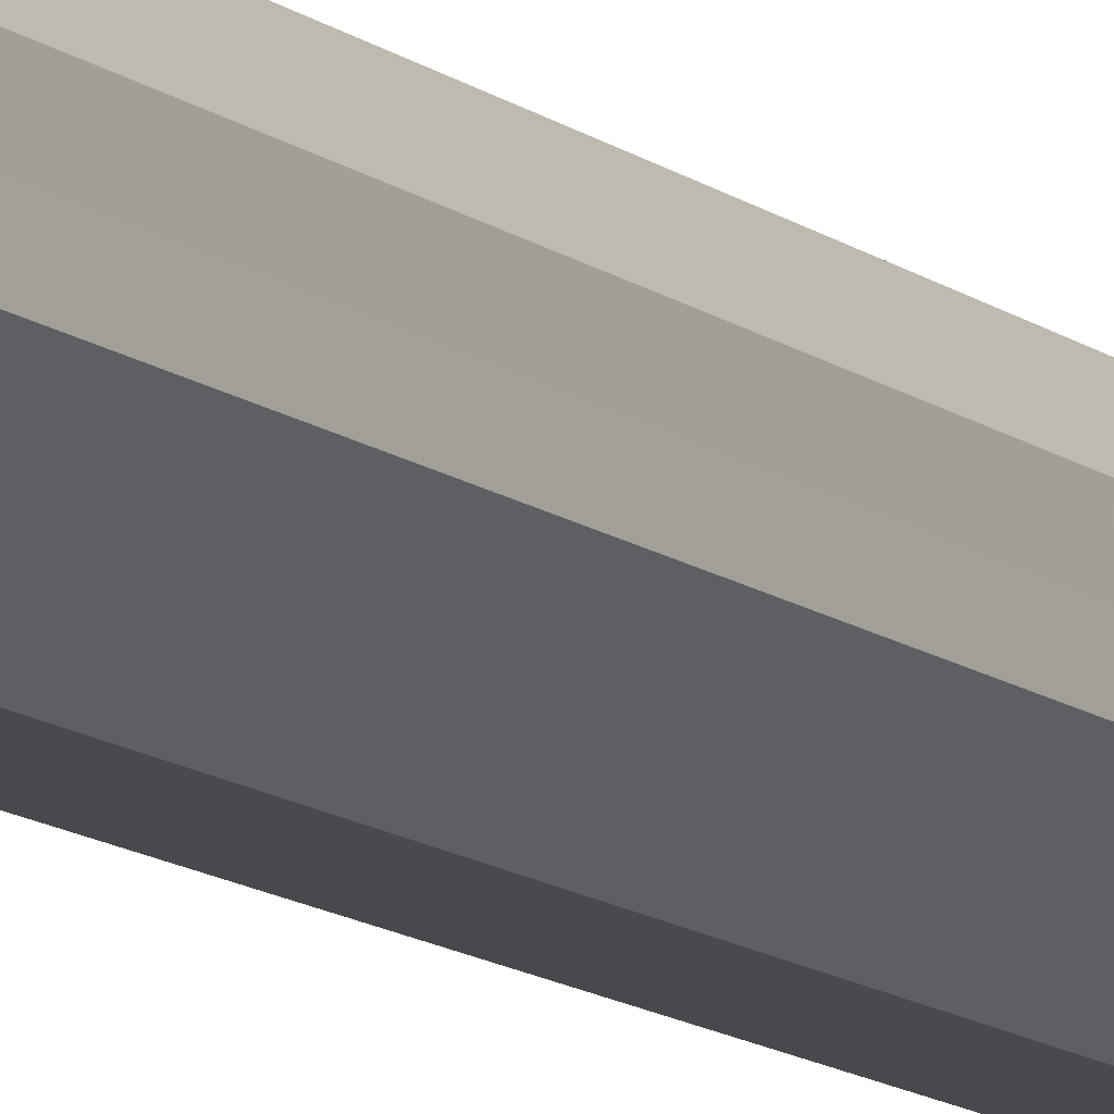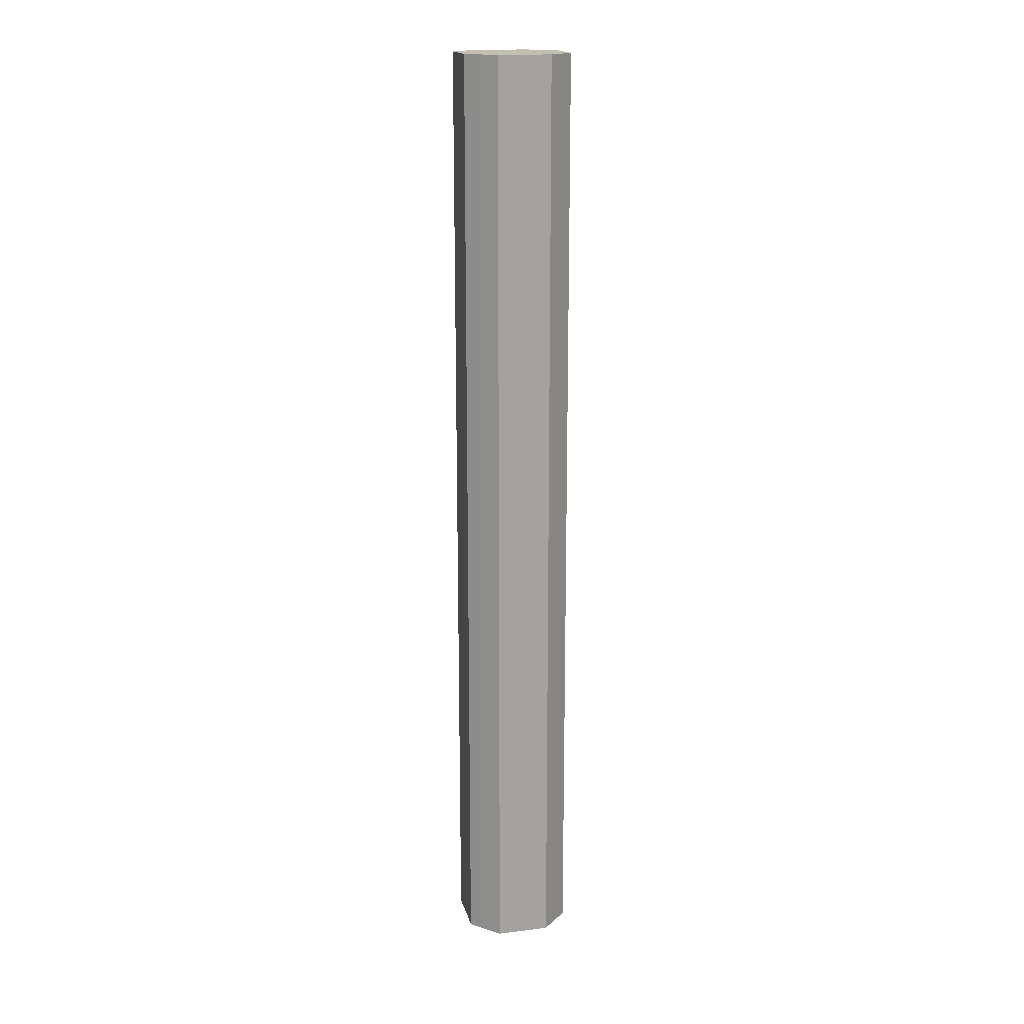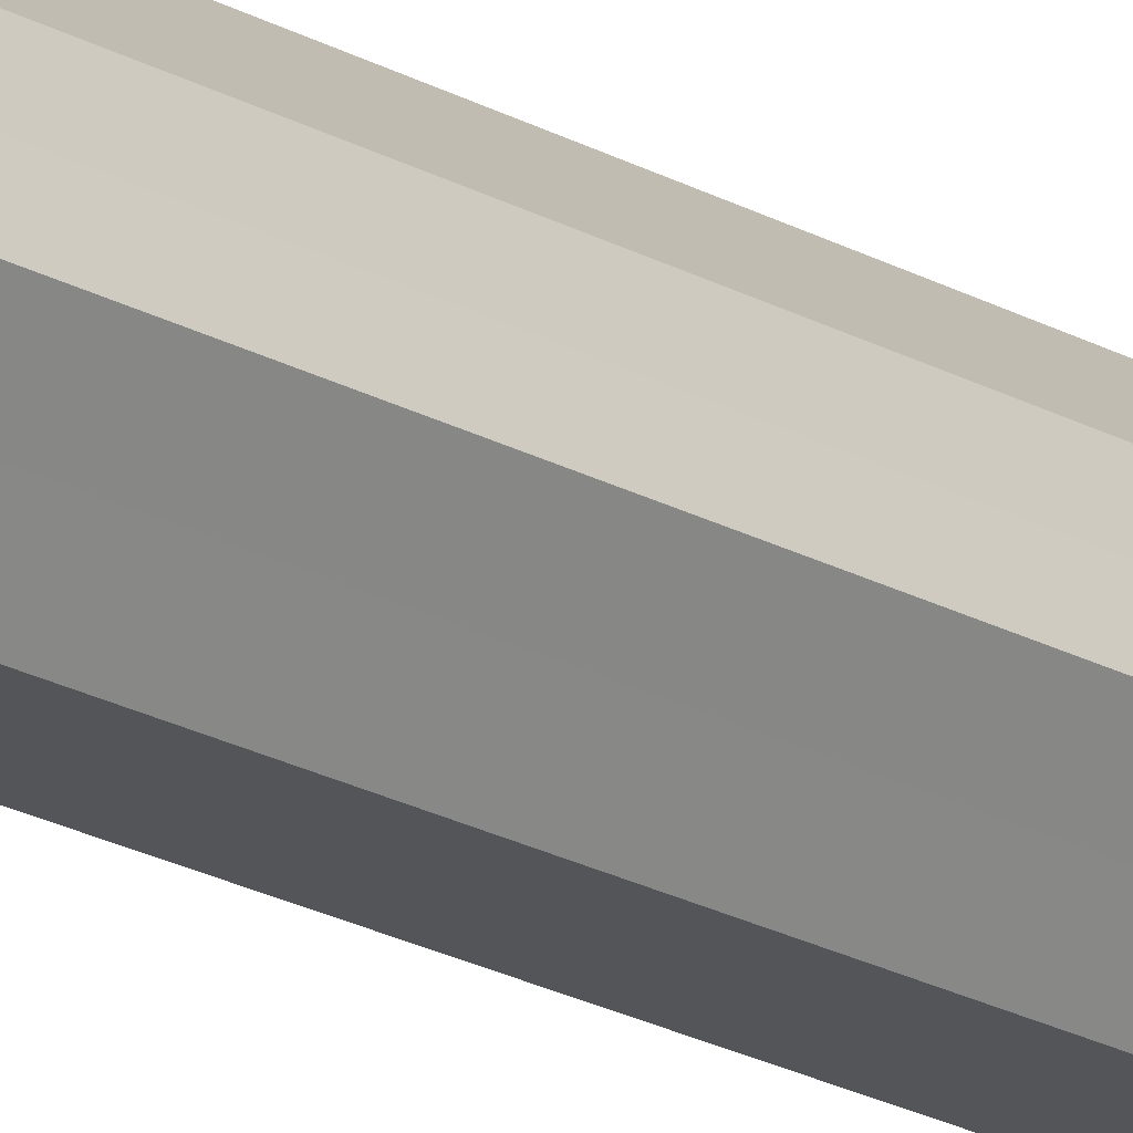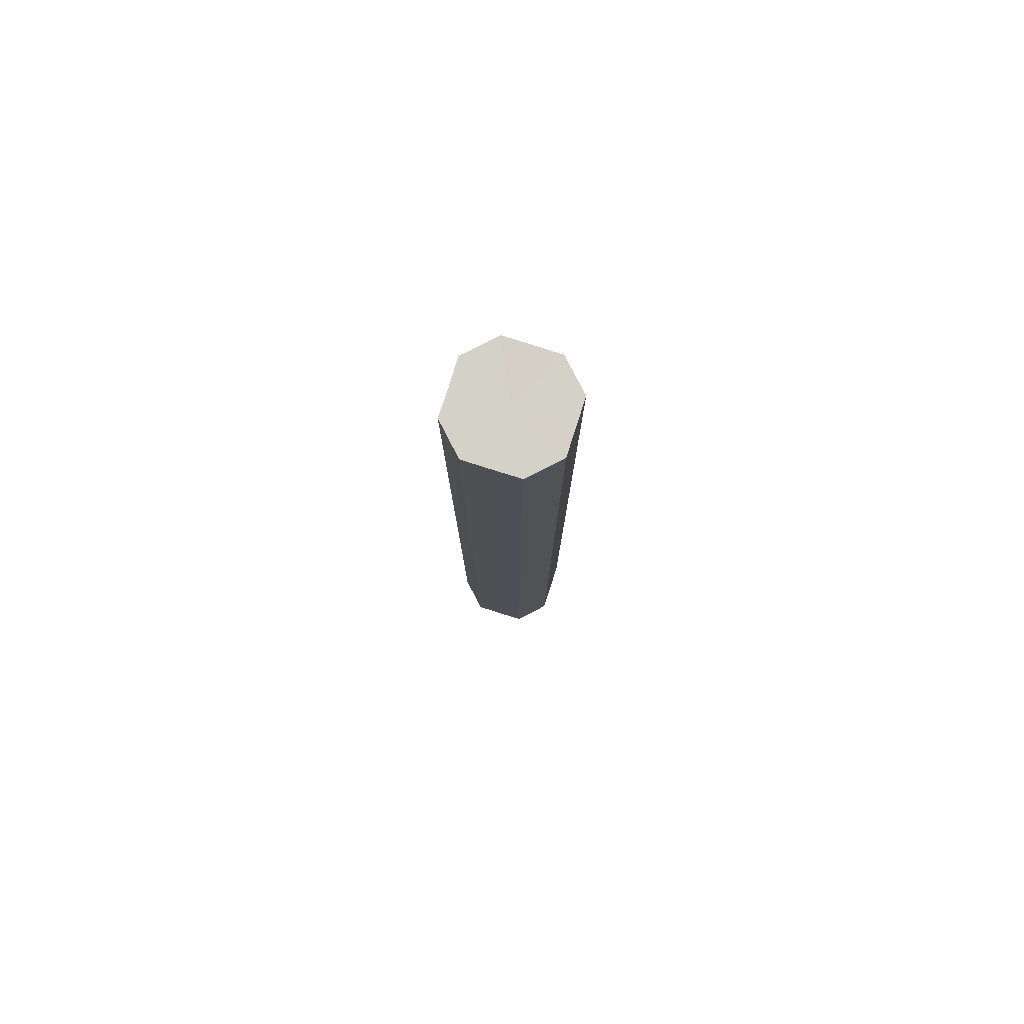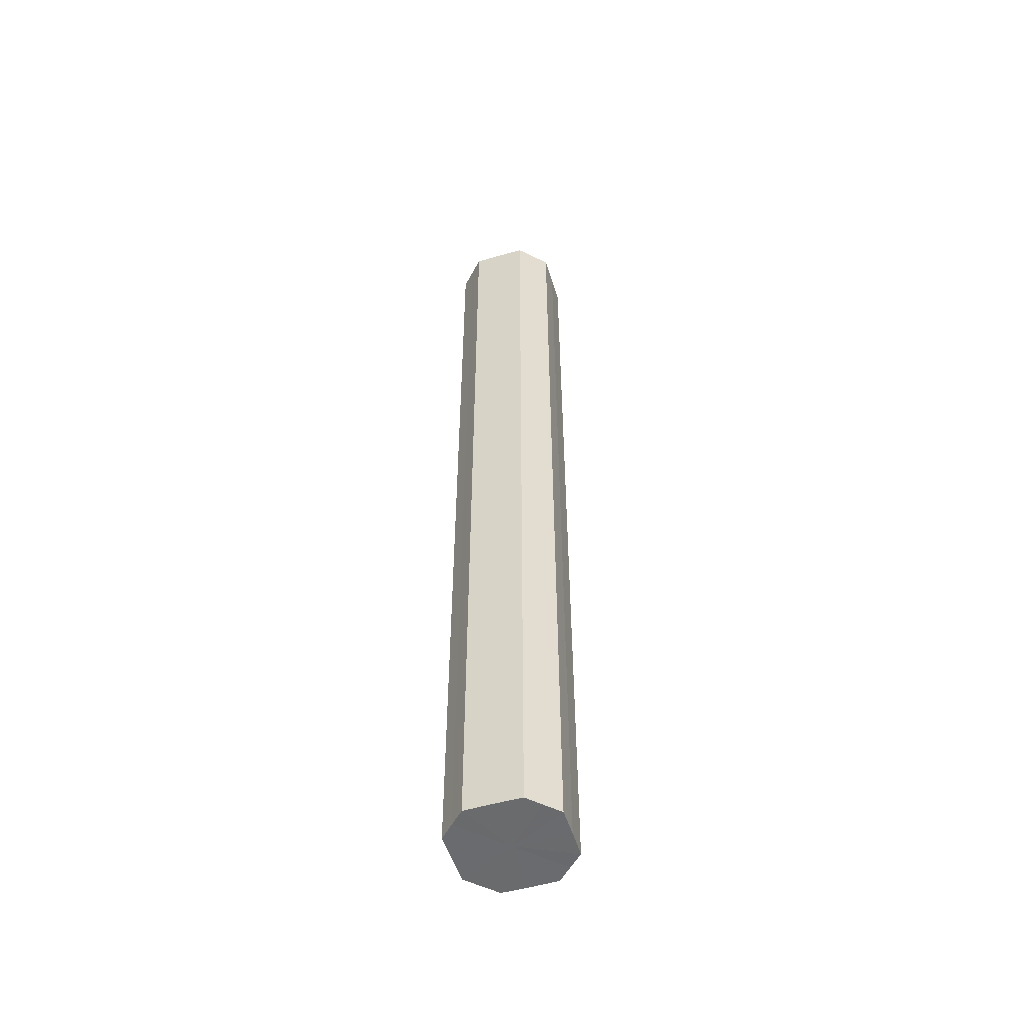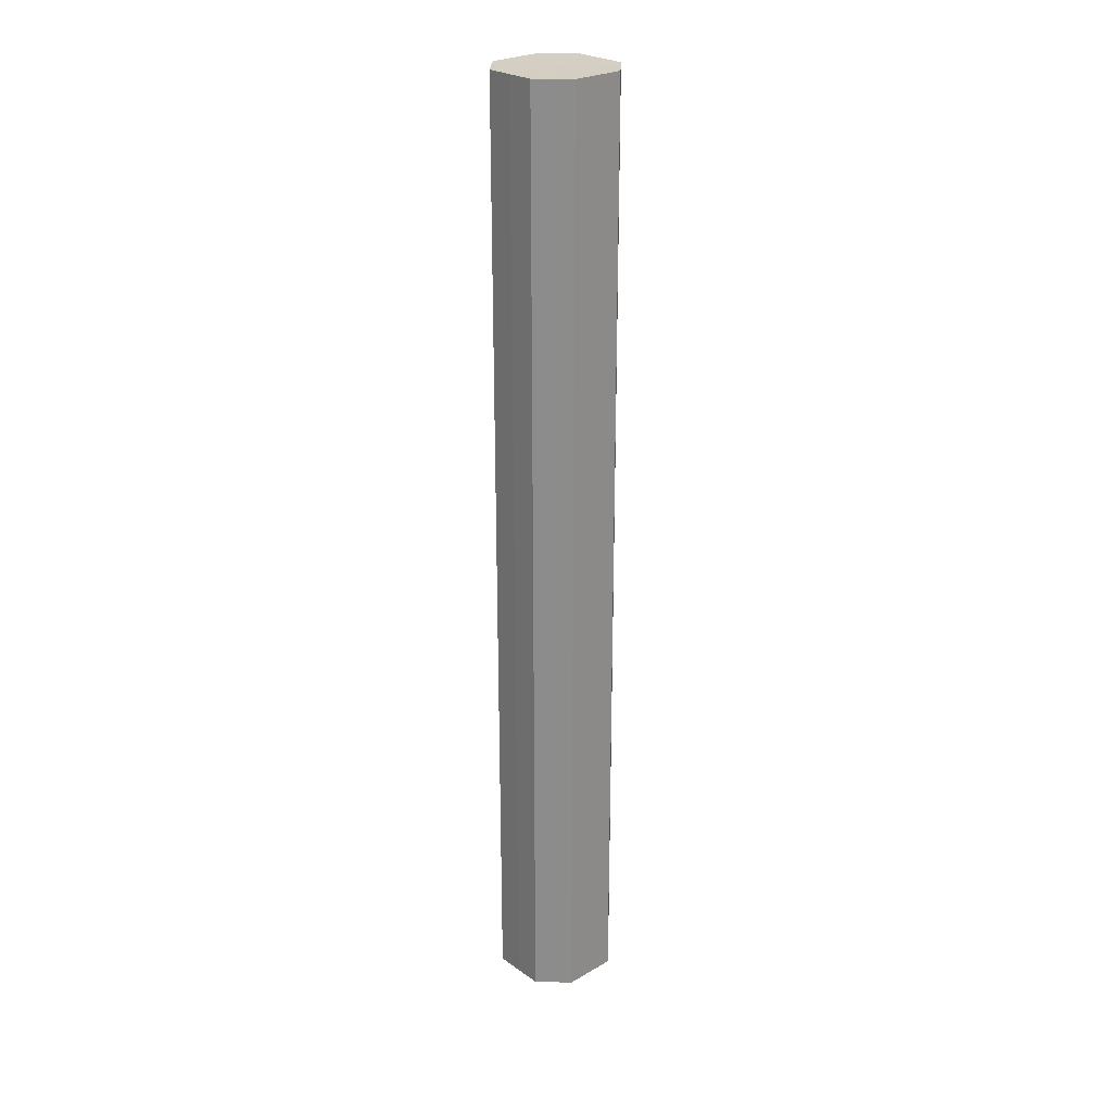
<metadata>
{"format":"obj","ext":"obj","renderer":"f3d","projection":"perspective","resolution":1024,"background":"white","views":[{"elev":-12.5,"azim":30.6,"up":"+Y"},{"elev":17.4,"azim":-148.3,"up":"+Z"},{"elev":-24.3,"azim":-131.4,"up":"+Y"},{"elev":79.8,"azim":-117.2,"up":"+Z"},{"elev":-53.3,"azim":62.3,"up":"+Z"},{"elev":25.5,"azim":2.5,"up":"+Z"}]}
</metadata>
<code>
o 23311
v 2226 1866 7.677
v 2226 1866 7.677
v 2226 1866 8.177
v 2226 1866 7.677
v 2226 1866 8.177
v 2226 1866 7.677
v 2226 1866 8.177
v 2226 1866 7.677
v 2226 1866 8.177
v 2226 1866 7.677
v 2226 1866 8.177
v 2226 1866 7.677
v 2226 1866 8.177
v 2226 1866 7.677
v 2226 1866 8.177
v 2226 1866 7.677
v 2226 1866 8.177
v 2226 1866 7.677
v 2226 1866 8.177
v 2226 1866 7.677
v 2226 1866 8.177
v 2226 1866 7.677
v 2226 1866 8.177
v 2226 1866 7.677
v 2226 1866 8.177
v 2226 1866 7.677
v 2226 1866 8.177
v 2226 1866 7.677
v 2226 1866 8.177
v 2226 1866 7.677
v 2226 1866 8.177
v 2226 1866 8.177
v 2226 1866 8.177
v 2226 1866 7.677
v 2226 1866 8.177
v 2226 1866 7.677
v 2226 1866 8.177
v 2226 1866 8.177
v 2226 1866 7.677
v 2226 1866 8.177
v 2226 1866 7.677
v 2226 1866 7.677
v 2226 1866 8.177
v 2226 1866 8.177
v 2226 1866 7.677
v 2226 1866 8.177
v 2226 1866 7.677
v 2226 1866 7.677
v 2226 1866 8.177
v 2226 1866 8.177
v 2226 1866 7.677
v 2226 1866 8.177
v 2226 1866 7.677
v 2226 1866 7.677
v 2226 1866 8.177
v 2226 1866 8.177
v 2226 1866 7.677
v 2226 1866 8.177
v 2226 1866 7.677
v 2226 1866 7.677
v 2226 1866 8.177
v 2226 1866 8.177
v 2226 1866 7.677
v 2226 1866 7.677
v 2226 1866 7.677
v 2226 1866 7.677
v 2226 1866 7.677
v 2226 1866 7.677
v 2226 1866 7.677
v 2226 1866 7.677
v 2226 1866 7.677
v 2226 1866 7.677
v 2226 1866 7.677
v 2226 1866 7.677
v 2226 1866 7.677
v 2226 1866 7.677
v 2226 1866 7.677
v 2226 1866 7.677
v 2226 1866 7.677
v 2226 1866 7.677
v 2226 1866 7.677
v 2226 1866 8.177
v 2226 1866 8.177
v 2226 1866 8.177
v 2226 1866 8.177
v 2226 1866 8.177
v 2226 1866 8.177
v 2226 1866 8.177
v 2226 1866 8.177
v 2226 1866 8.177
v 2226 1866 8.177
v 2226 1866 8.177
v 2226 1866 8.177
v 2226 1866 8.177
v 2226 1866 8.177
v 2226 1866 8.177
v 2226 1866 8.177
v 2226 1866 8.177
f 1 2 3
f 2 4 5
f 6 1 7
f 4 8 9
f 10 6 11
f 8 12 13
f 14 10 15
f 12 16 17
f 18 14 19
f 16 20 21
f 22 18 23
f 20 24 25
f 26 22 27
f 24 28 29
f 30 26 31
f 28 30 32
f 33 34 35
f 35 36 37
f 38 39 33
f 40 41 38
f 37 42 43
f 44 45 40
f 46 47 44
f 43 48 49
f 50 51 46
f 52 53 50
f 49 54 55
f 56 57 52
f 58 59 56
f 55 60 61
f 62 63 58
f 61 64 62
f 65 66 67
f 65 68 66
f 65 67 69
f 65 70 68
f 65 69 71
f 65 72 70
f 65 71 73
f 65 74 72
f 65 73 75
f 65 76 74
f 65 75 77
f 65 78 76
f 65 77 79
f 65 80 78
f 65 79 81
f 65 81 80
f 82 83 84
f 82 85 83
f 82 84 86
f 82 87 85
f 82 86 88
f 82 89 87
f 82 88 90
f 82 91 89
f 82 90 92
f 82 93 91
f 82 92 94
f 82 95 93
f 82 94 96
f 82 97 95
f 82 96 98
f 82 98 97

</code>
